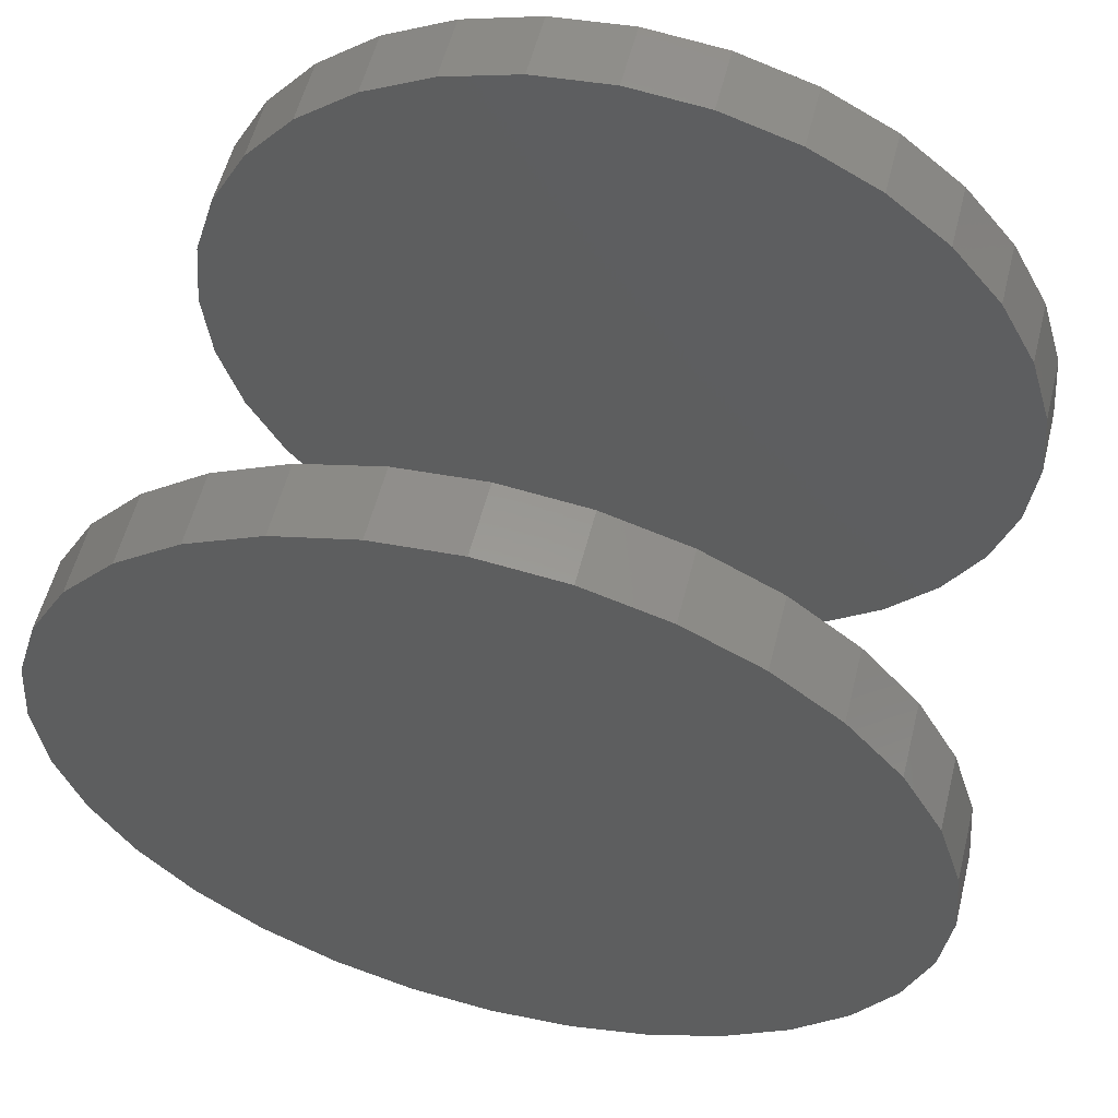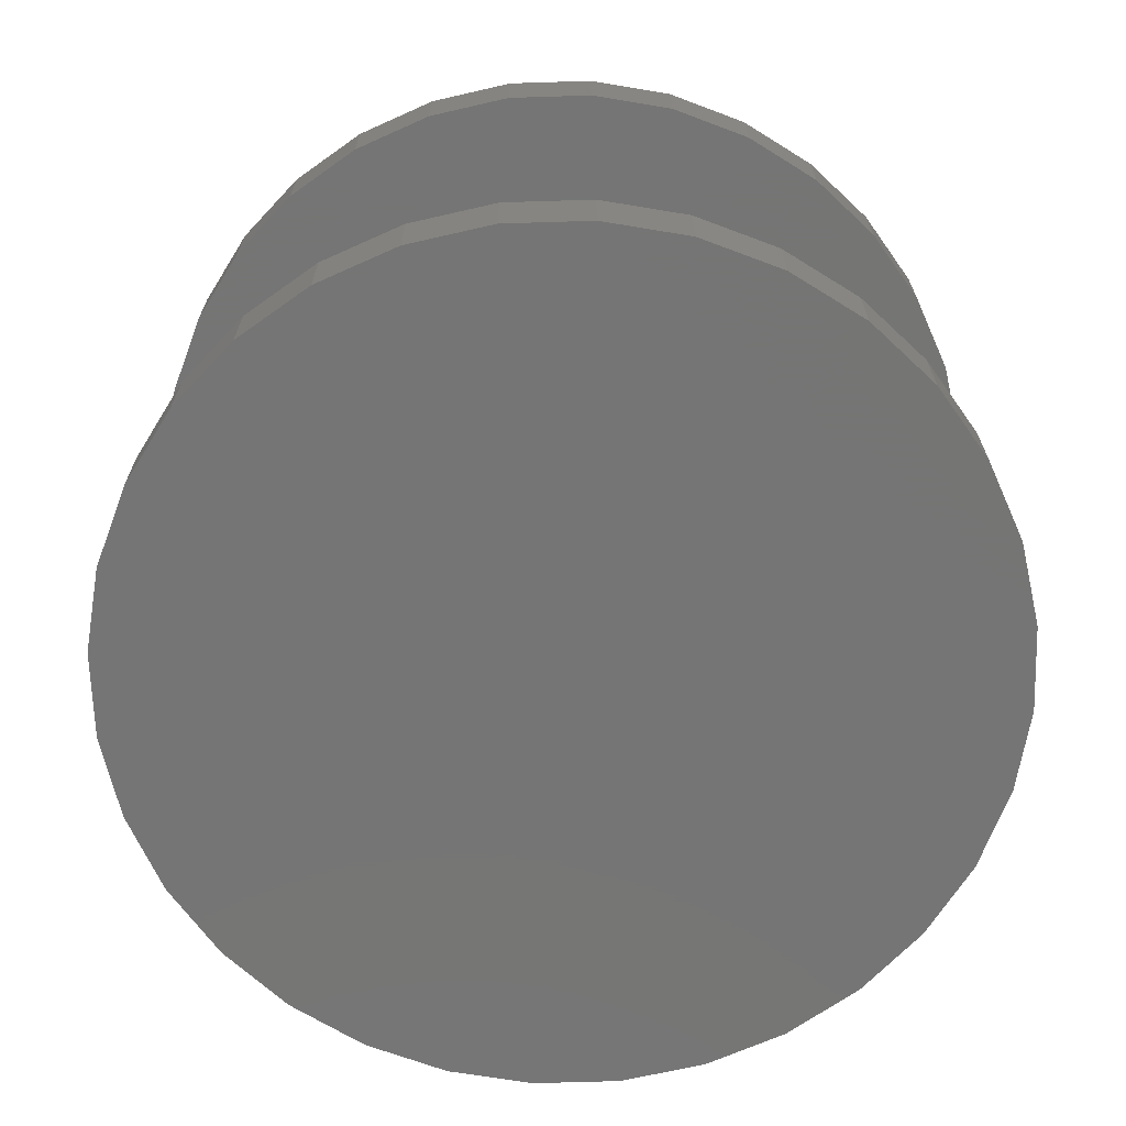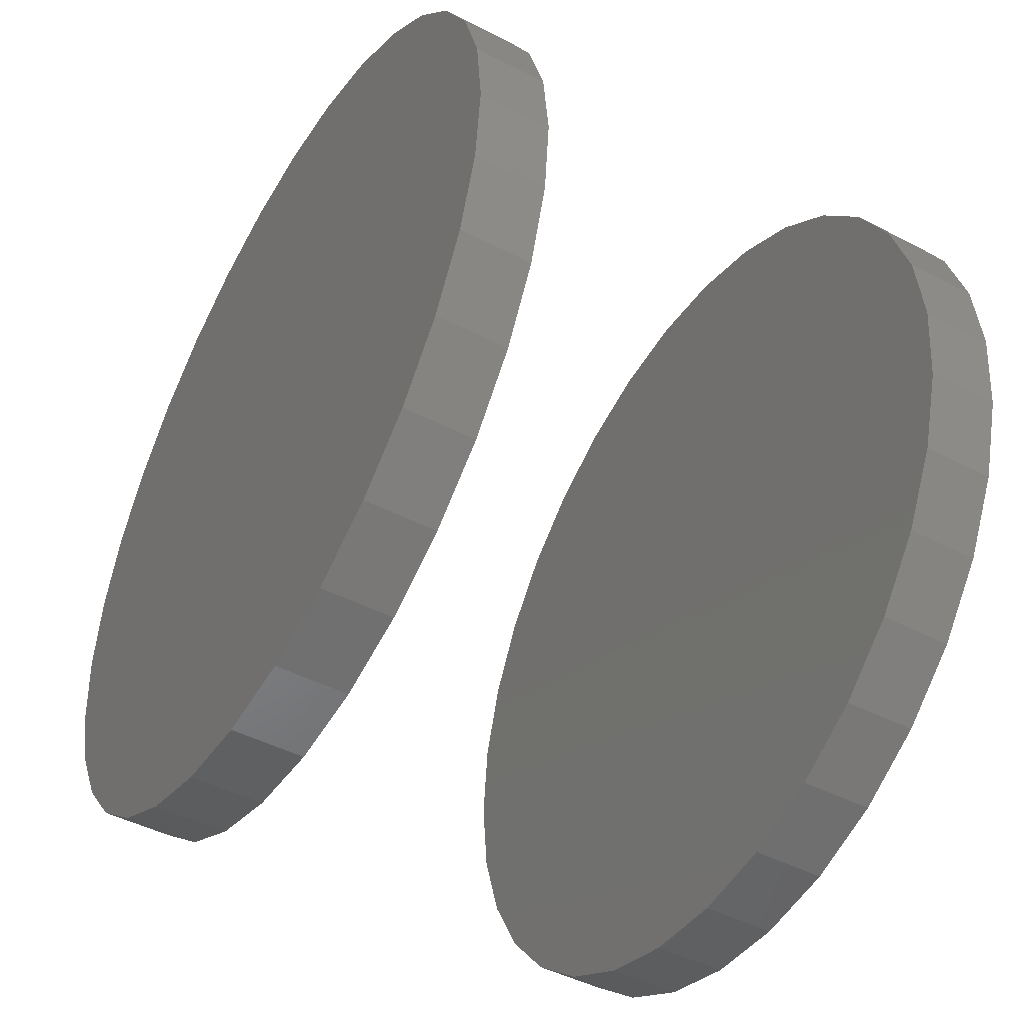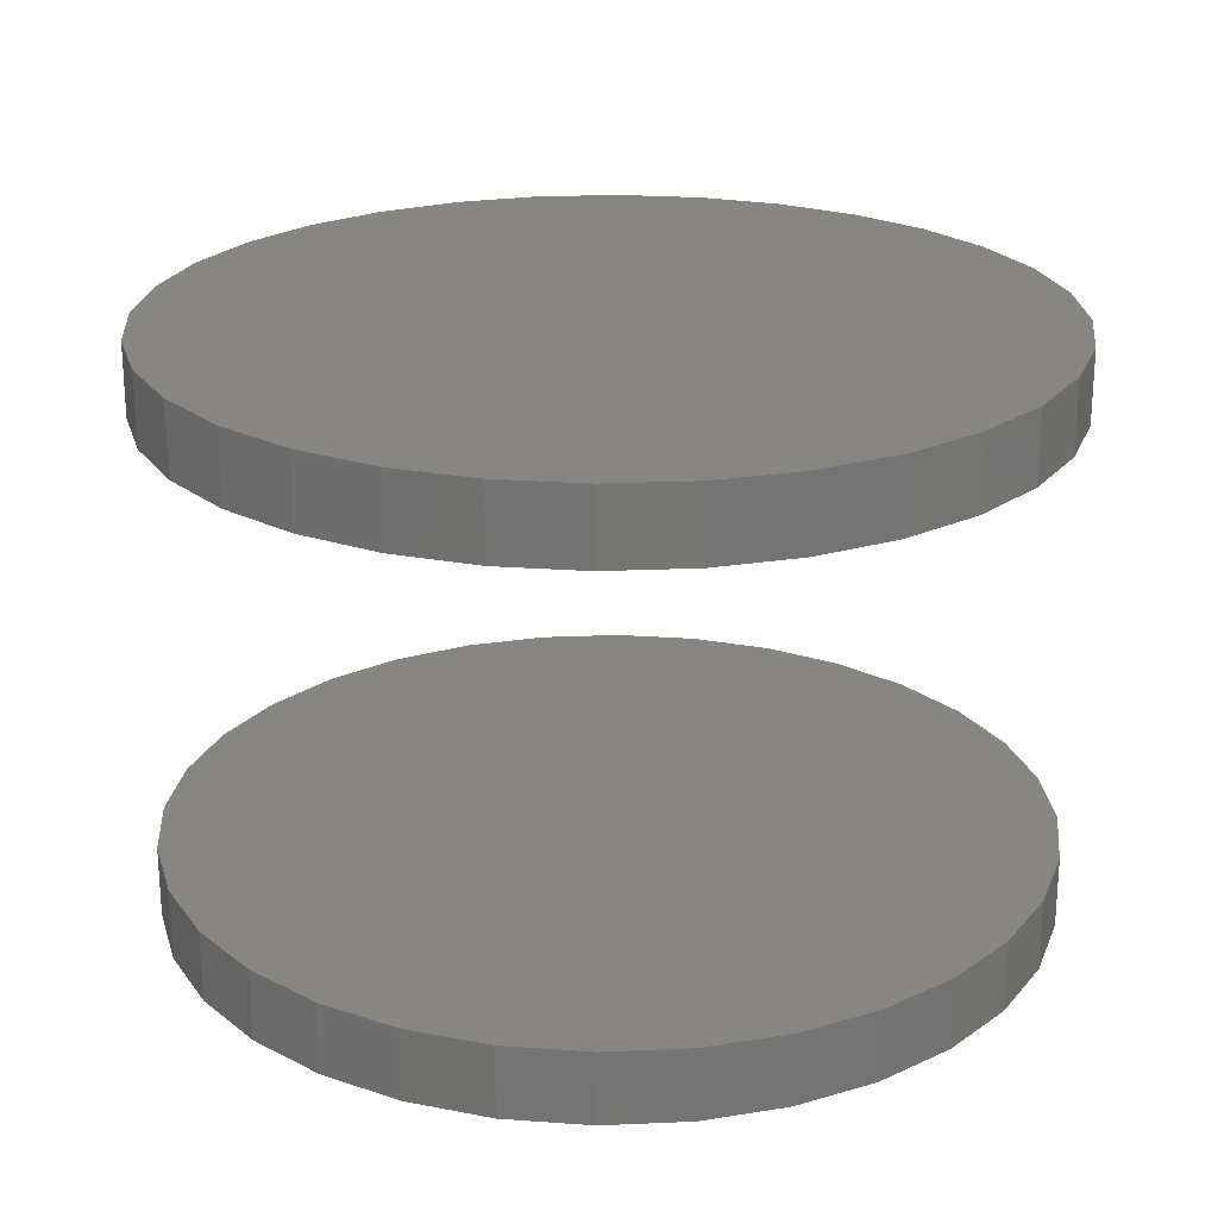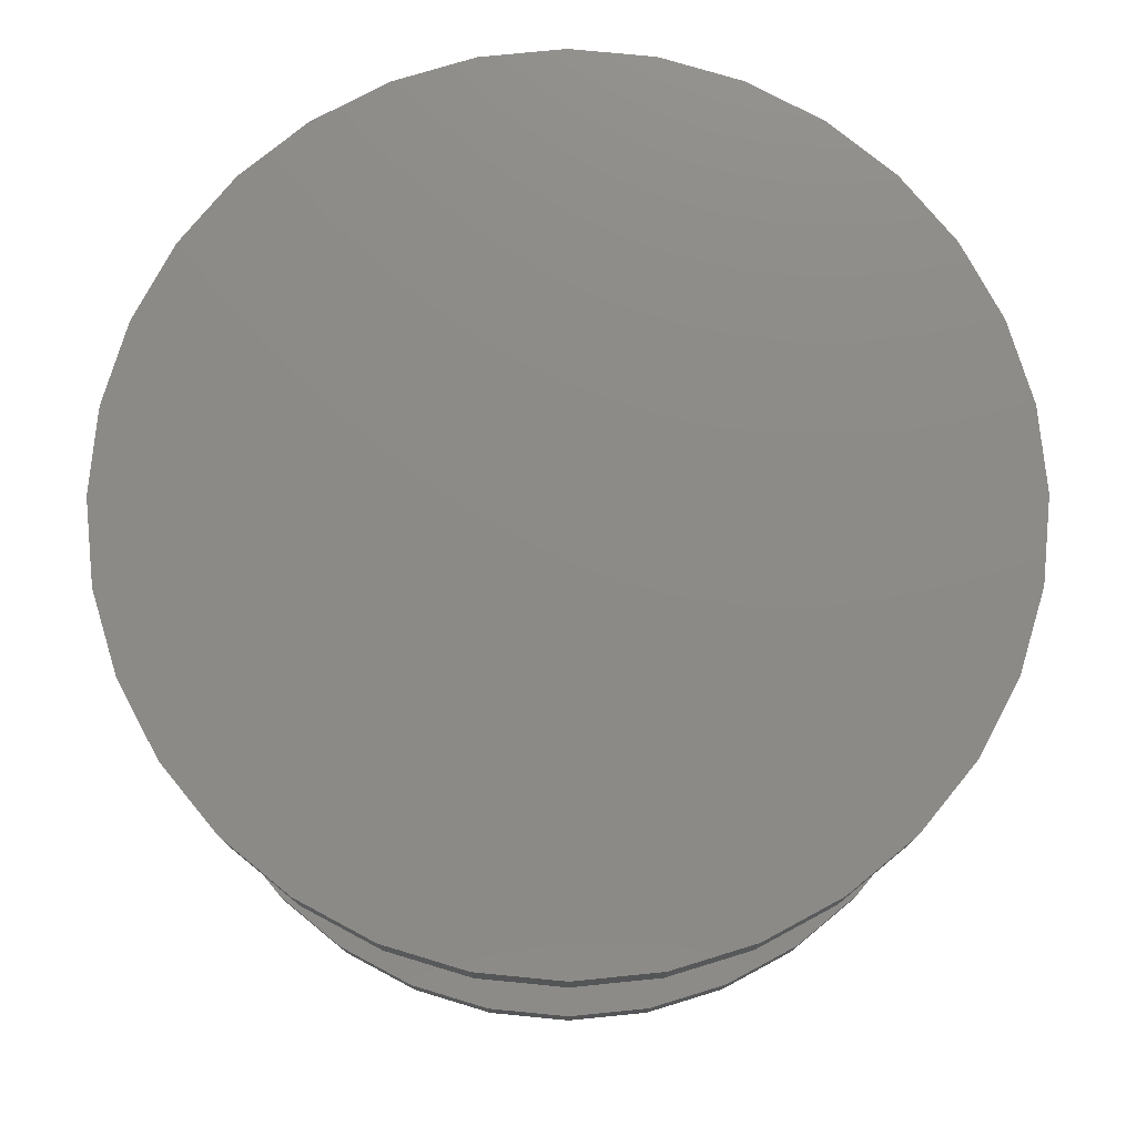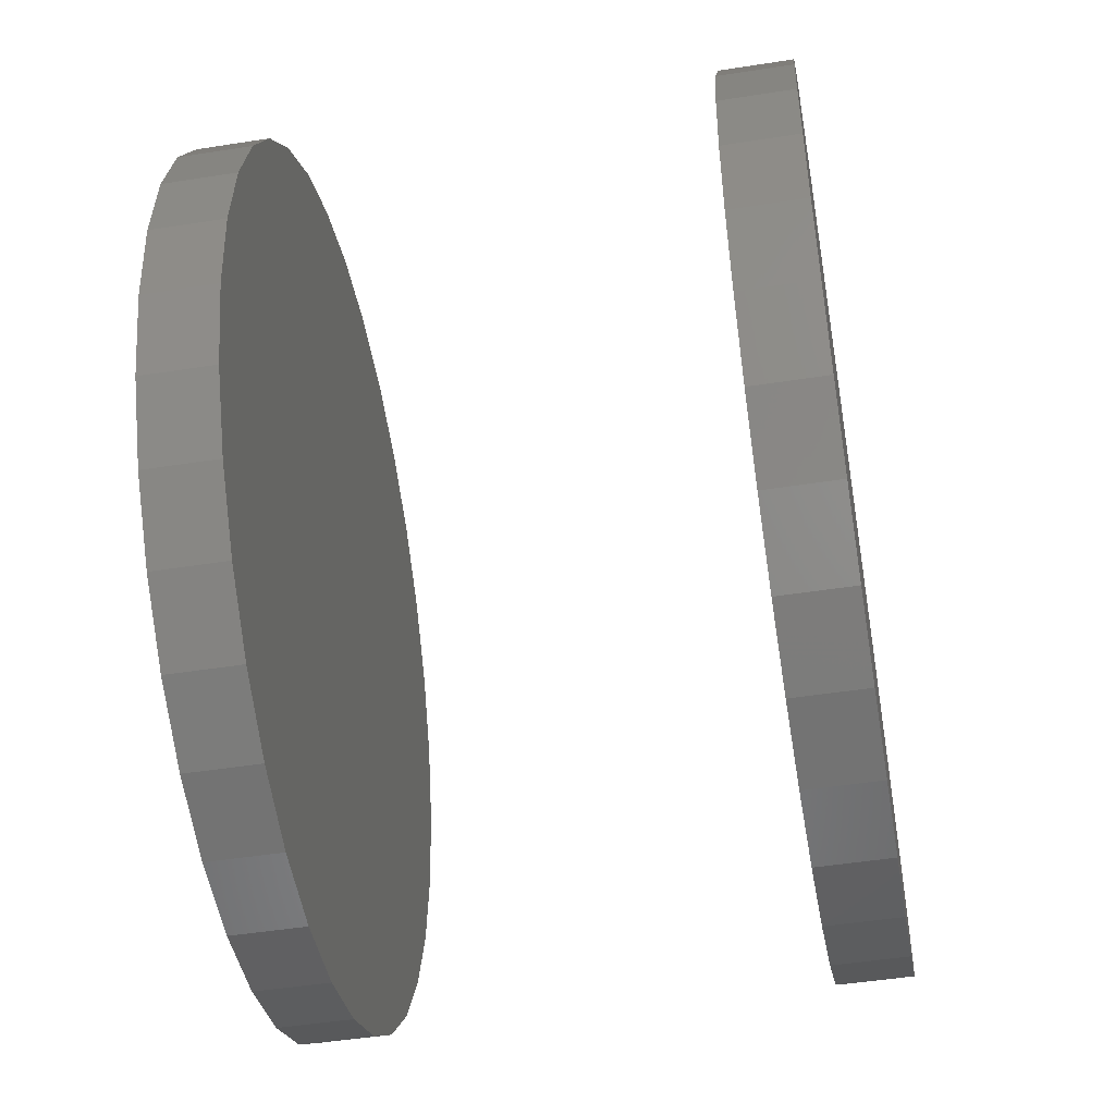
<metadata>
{"format":"stl","ext":"stl","renderer":"f3d","projection":"perspective","resolution":1024,"background":"white","views":[{"elev":57.2,"azim":14.2,"up":"+Y"},{"elev":-67.6,"azim":52.4,"up":"+Z"},{"elev":-46.8,"azim":-120.3,"up":"+Y"},{"elev":22.9,"azim":-111.1,"up":"+Z"},{"elev":76.8,"azim":-157.6,"up":"+Z"},{"elev":-48.8,"azim":-80.1,"up":"+Y"}]}
</metadata>
<code>
# stl→obj: 128 verts, 248 faces
v -0.5447 -0.45 0.1016
v -0.5447 -0.45 0.1172
v -0.5429 -0.4315 0.1016
v -0.5429 -0.4315 0.1172
v -0.5375 -0.4137 0.1016
v -0.5375 -0.4137 0.1172
v -0.5288 -0.3974 0.1016
v -0.5288 -0.3974 0.1172
v -0.517 -0.383 0.1016
v -0.517 -0.383 0.1172
v -0.5026 -0.3712 0.1016
v -0.5026 -0.3712 0.1172
v -0.4863 -0.3625 0.1016
v -0.4863 -0.3625 0.1172
v -0.4685 -0.3571 0.1016
v -0.4685 -0.3571 0.1172
v -0.45 -0.3553 0.1016
v -0.45 -0.3553 0.1172
v -0.4315 -0.3571 0.1016
v -0.4315 -0.3571 0.1172
v -0.4137 -0.3625 0.1016
v -0.4137 -0.3625 0.1172
v -0.3974 -0.3712 0.1016
v -0.3974 -0.3712 0.1172
v -0.383 -0.383 0.1016
v -0.383 -0.383 0.1172
v -0.3712 -0.3974 0.1016
v -0.3712 -0.3974 0.1172
v -0.3625 -0.4137 0.1016
v -0.3625 -0.4137 0.1172
v -0.3571 -0.4315 0.1016
v -0.3571 -0.4315 0.1172
v -0.3553 -0.45 0.1016
v -0.3553 -0.45 0.1172
v -0.5447 -0.45 -0.007812
v -0.5447 -0.45 0.007812
v -0.5429 -0.4315 -0.007812
v -0.5429 -0.4315 0.007812
v -0.5375 -0.4137 -0.007812
v -0.5375 -0.4137 0.007812
v -0.5288 -0.3974 -0.007812
v -0.5288 -0.3974 0.007812
v -0.517 -0.383 -0.007812
v -0.517 -0.383 0.007812
v -0.5026 -0.3712 -0.007812
v -0.5026 -0.3712 0.007812
v -0.4863 -0.3625 -0.007812
v -0.4863 -0.3625 0.007812
v -0.4685 -0.3571 -0.007812
v -0.4685 -0.3571 0.007812
v -0.45 -0.3553 -0.007812
v -0.45 -0.3553 0.007812
v -0.4315 -0.3571 -0.007812
v -0.4315 -0.3571 0.007812
v -0.4137 -0.3625 -0.007812
v -0.4137 -0.3625 0.007812
v -0.3974 -0.3712 -0.007812
v -0.3974 -0.3712 0.007812
v -0.383 -0.383 -0.007812
v -0.383 -0.383 0.007812
v -0.3712 -0.3974 -0.007812
v -0.3712 -0.3974 0.007812
v -0.3625 -0.4137 -0.007812
v -0.3625 -0.4137 0.007812
v -0.3571 -0.4315 -0.007812
v -0.3571 -0.4315 0.007812
v -0.3553 -0.45 -0.007812
v -0.3553 -0.45 0.007812
v -0.3571 -0.4685 0.1016
v -0.3571 -0.4685 0.1172
v -0.3625 -0.4863 0.1016
v -0.3625 -0.4863 0.1172
v -0.3712 -0.5026 0.1016
v -0.3712 -0.5026 0.1172
v -0.383 -0.517 0.1016
v -0.383 -0.517 0.1172
v -0.3974 -0.5288 0.1016
v -0.3974 -0.5288 0.1172
v -0.4137 -0.5375 0.1016
v -0.4137 -0.5375 0.1172
v -0.4315 -0.5429 0.1016
v -0.4315 -0.5429 0.1172
v -0.45 -0.5447 0.1016
v -0.45 -0.5447 0.1172
v -0.4685 -0.5429 0.1016
v -0.4685 -0.5429 0.1172
v -0.4863 -0.5375 0.1016
v -0.4863 -0.5375 0.1172
v -0.5026 -0.5288 0.1016
v -0.5026 -0.5288 0.1172
v -0.517 -0.517 0.1016
v -0.517 -0.517 0.1172
v -0.5288 -0.5026 0.1016
v -0.5288 -0.5026 0.1172
v -0.5375 -0.4863 0.1016
v -0.5375 -0.4863 0.1172
v -0.5429 -0.4685 0.1016
v -0.5429 -0.4685 0.1172
v -0.3571 -0.4685 -0.007812
v -0.3571 -0.4685 0.007812
v -0.3625 -0.4863 -0.007812
v -0.3625 -0.4863 0.007812
v -0.3712 -0.5026 -0.007812
v -0.3712 -0.5026 0.007812
v -0.383 -0.517 -0.007812
v -0.383 -0.517 0.007812
v -0.3974 -0.5288 -0.007812
v -0.3974 -0.5288 0.007812
v -0.4137 -0.5375 -0.007812
v -0.4137 -0.5375 0.007812
v -0.4315 -0.5429 -0.007812
v -0.4315 -0.5429 0.007812
v -0.45 -0.5447 -0.007812
v -0.45 -0.5447 0.007812
v -0.4685 -0.5429 -0.007812
v -0.4685 -0.5429 0.007812
v -0.4863 -0.5375 -0.007812
v -0.4863 -0.5375 0.007812
v -0.5026 -0.5288 -0.007812
v -0.5026 -0.5288 0.007812
v -0.517 -0.517 -0.007812
v -0.517 -0.517 0.007812
v -0.5288 -0.5026 -0.007812
v -0.5288 -0.5026 0.007812
v -0.5375 -0.4863 -0.007812
v -0.5375 -0.4863 0.007812
v -0.5429 -0.4685 -0.007812
v -0.5429 -0.4685 0.007812
f 1 2 3
f 3 2 4
f 3 4 5
f 5 4 6
f 5 6 7
f 7 6 8
f 7 8 9
f 9 8 10
f 9 10 11
f 11 10 12
f 11 12 13
f 13 12 14
f 13 14 15
f 15 14 16
f 15 16 17
f 17 16 18
f 17 18 19
f 19 18 20
f 19 20 21
f 21 20 22
f 21 22 23
f 23 22 24
f 23 24 25
f 25 24 26
f 25 26 27
f 27 26 28
f 27 28 29
f 29 28 30
f 29 30 31
f 31 30 32
f 31 32 33
f 33 32 34
f 35 36 37
f 37 36 38
f 37 38 39
f 39 38 40
f 39 40 41
f 41 40 42
f 41 42 43
f 43 42 44
f 43 44 45
f 45 44 46
f 45 46 47
f 47 46 48
f 47 48 49
f 49 48 50
f 49 50 51
f 51 50 52
f 51 52 53
f 53 52 54
f 53 54 55
f 55 54 56
f 55 56 57
f 57 56 58
f 57 58 59
f 59 58 60
f 59 60 61
f 61 60 62
f 61 62 63
f 63 62 64
f 63 64 65
f 65 64 66
f 65 66 67
f 67 66 68
f 33 34 69
f 69 34 70
f 69 70 71
f 71 70 72
f 71 72 73
f 73 72 74
f 73 74 75
f 75 74 76
f 75 76 77
f 77 76 78
f 77 78 79
f 79 78 80
f 79 80 81
f 81 80 82
f 81 82 83
f 83 82 84
f 83 84 85
f 85 84 86
f 85 86 87
f 87 86 88
f 87 88 89
f 89 88 90
f 89 90 91
f 91 90 92
f 91 92 93
f 93 92 94
f 93 94 95
f 95 94 96
f 95 96 97
f 97 96 98
f 97 98 1
f 1 98 2
f 67 68 99
f 99 68 100
f 99 100 101
f 101 100 102
f 101 102 103
f 103 102 104
f 103 104 105
f 105 104 106
f 105 106 107
f 107 106 108
f 107 108 109
f 109 108 110
f 109 110 111
f 111 110 112
f 111 112 113
f 113 112 114
f 113 114 115
f 115 114 116
f 115 116 117
f 117 116 118
f 117 118 119
f 119 118 120
f 119 120 121
f 121 120 122
f 121 122 123
f 123 122 124
f 123 124 125
f 125 124 126
f 125 126 127
f 127 126 128
f 127 128 35
f 35 128 36
f 50 54 52
f 54 50 48
f 54 48 56
f 56 48 46
f 56 46 58
f 108 118 110
f 110 118 116
f 110 116 112
f 112 116 114
f 58 46 60
f 60 46 44
f 60 44 62
f 62 44 42
f 62 42 64
f 64 42 40
f 64 40 66
f 66 40 38
f 66 38 68
f 68 38 36
f 68 36 100
f 100 36 128
f 100 128 102
f 102 128 126
f 102 126 104
f 104 126 124
f 104 124 106
f 106 124 122
f 106 122 108
f 108 122 120
f 108 120 118
f 17 19 15
f 13 15 19
f 21 13 19
f 11 13 21
f 23 11 21
f 79 87 77
f 85 87 79
f 81 85 79
f 83 85 81
f 87 89 77
f 77 89 91
f 77 91 75
f 75 91 93
f 75 93 73
f 73 93 95
f 73 95 71
f 71 95 97
f 71 97 69
f 69 97 1
f 69 1 33
f 33 1 3
f 33 3 31
f 31 3 5
f 31 5 29
f 29 5 7
f 29 7 27
f 27 7 9
f 27 9 25
f 25 9 11
f 25 11 23
f 51 53 49
f 47 49 53
f 55 47 53
f 45 47 55
f 57 45 55
f 109 117 107
f 115 117 109
f 111 115 109
f 113 115 111
f 117 119 107
f 107 119 121
f 107 121 105
f 105 121 123
f 105 123 103
f 103 123 125
f 103 125 101
f 101 125 127
f 101 127 99
f 99 127 35
f 99 35 67
f 67 35 37
f 67 37 65
f 65 37 39
f 65 39 63
f 63 39 41
f 63 41 61
f 61 41 43
f 61 43 59
f 59 43 45
f 59 45 57
f 16 20 18
f 20 16 14
f 20 14 22
f 22 14 12
f 22 12 24
f 78 88 80
f 80 88 86
f 80 86 82
f 82 86 84
f 24 12 26
f 26 12 10
f 26 10 28
f 28 10 8
f 28 8 30
f 30 8 6
f 30 6 32
f 32 6 4
f 32 4 34
f 34 4 2
f 34 2 70
f 70 2 98
f 70 98 72
f 72 98 96
f 72 96 74
f 74 96 94
f 74 94 76
f 76 94 92
f 76 92 78
f 78 92 90
f 78 90 88

</code>
